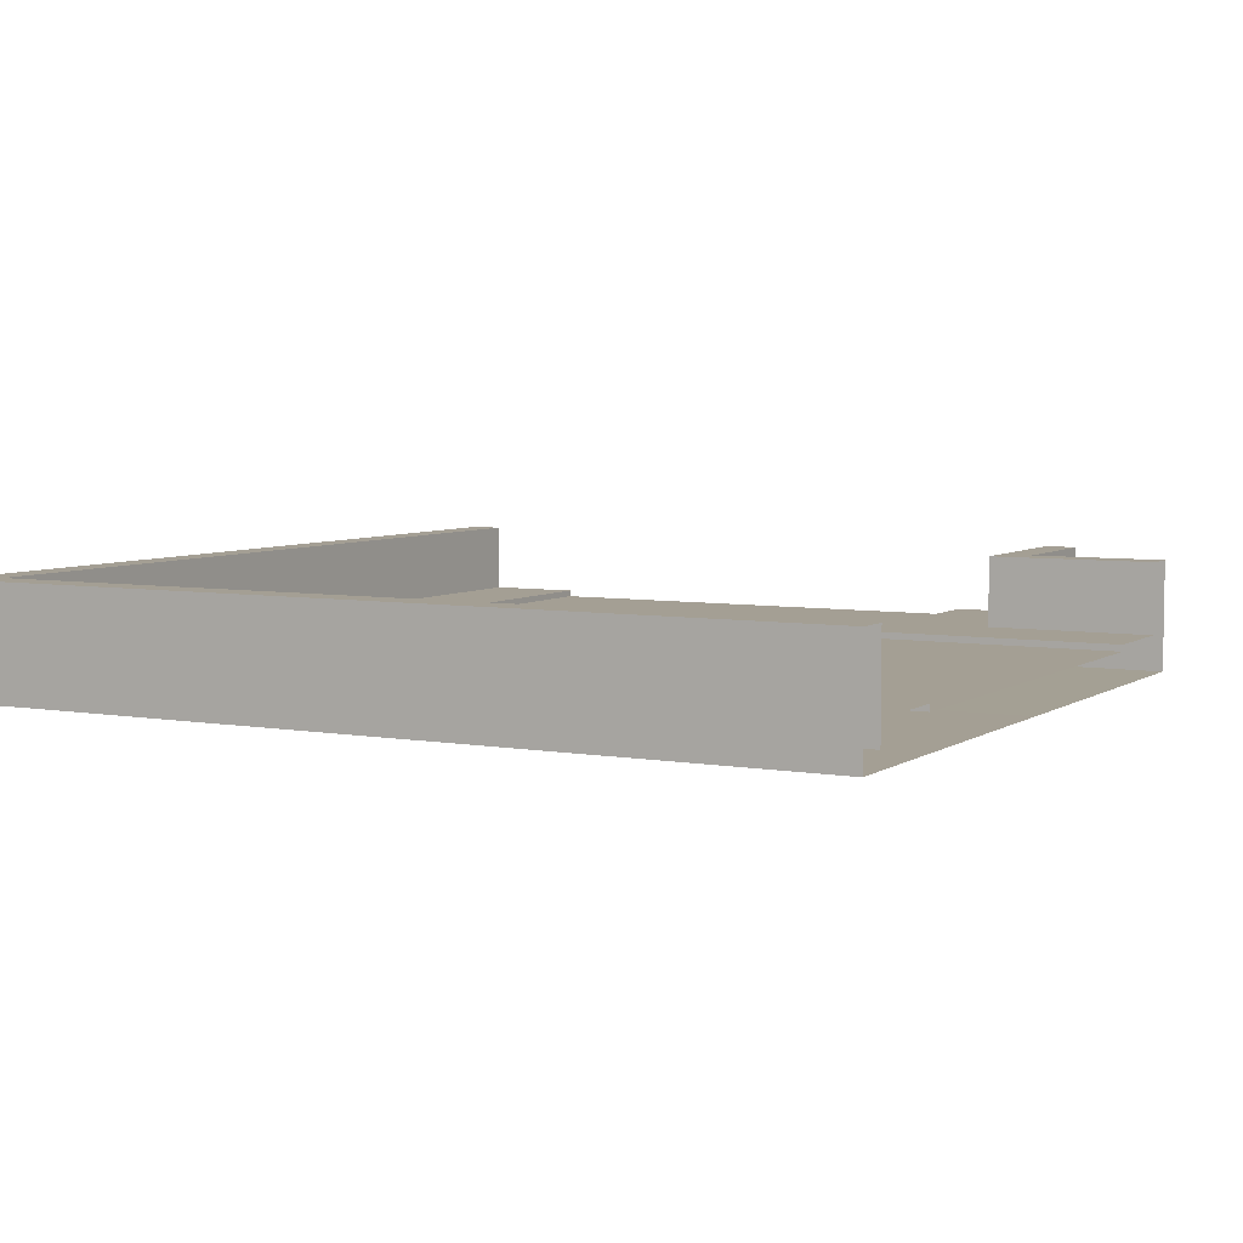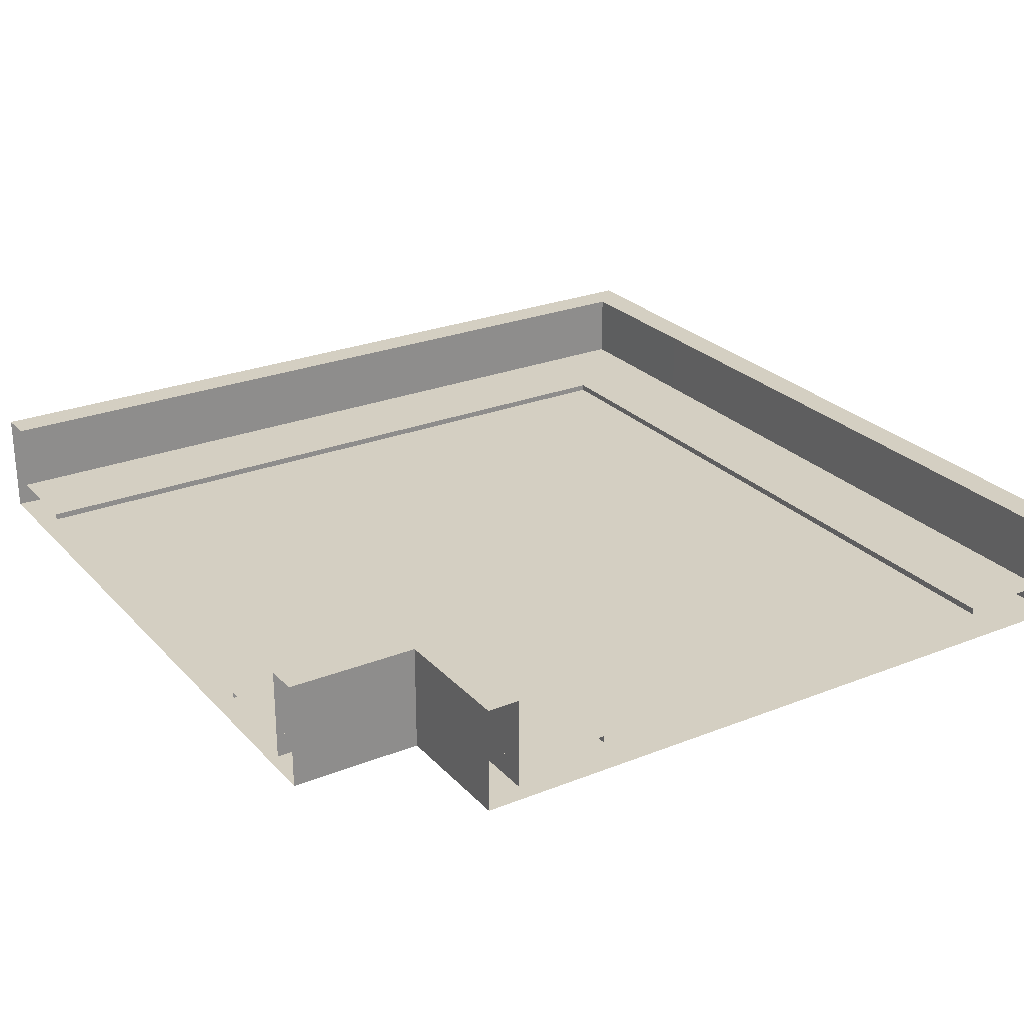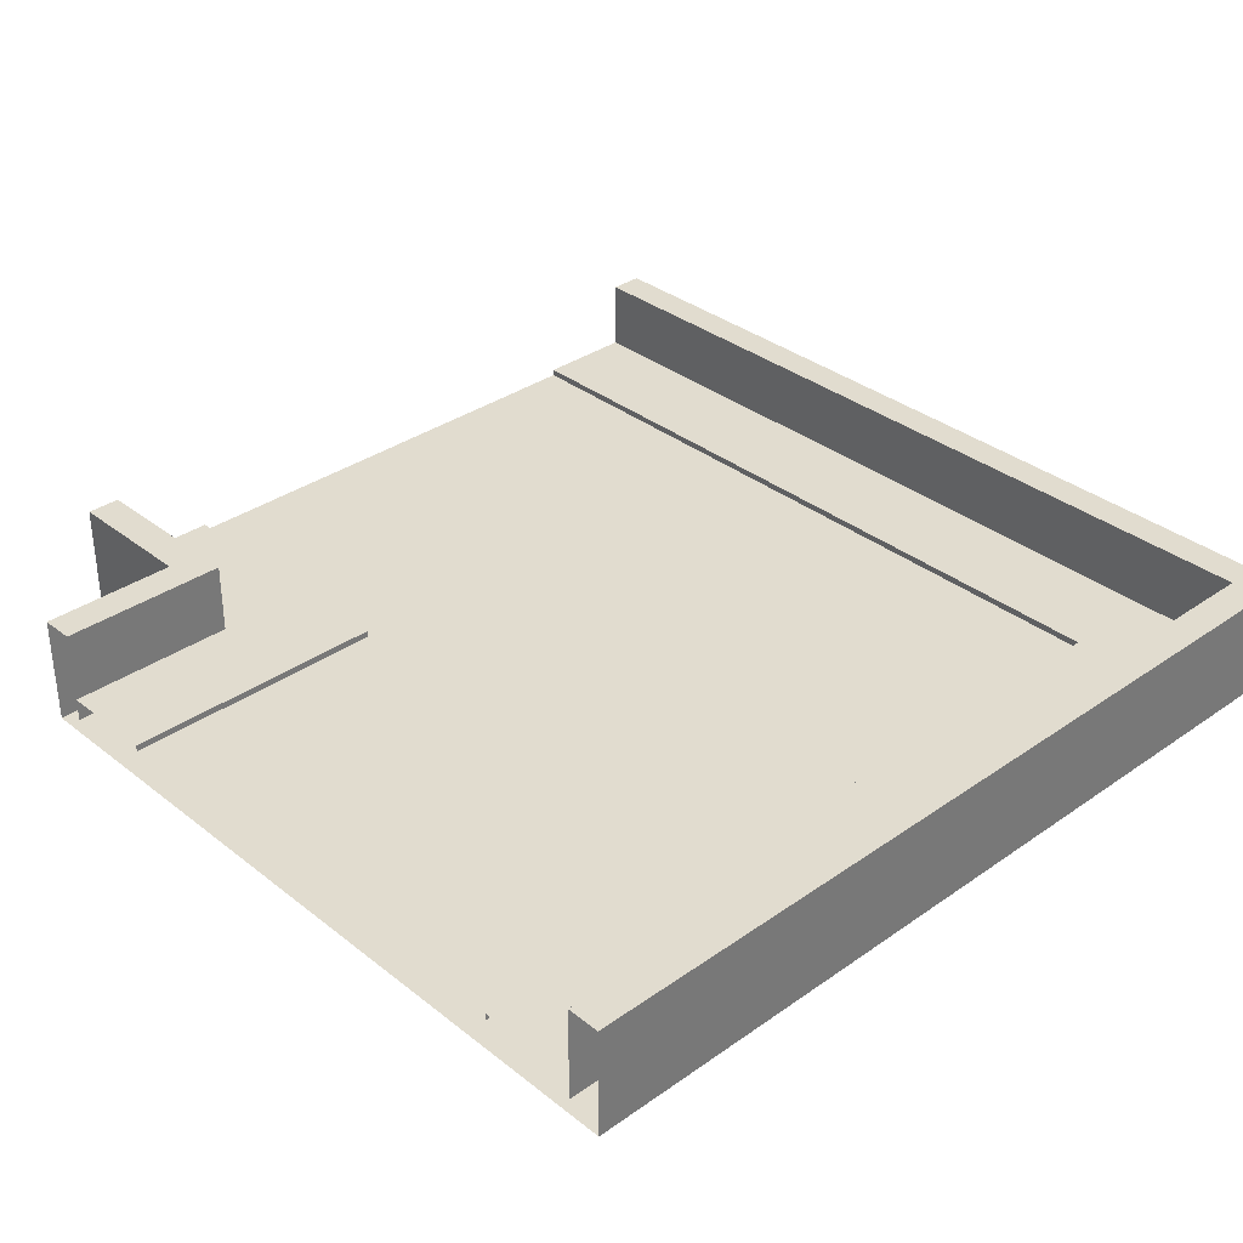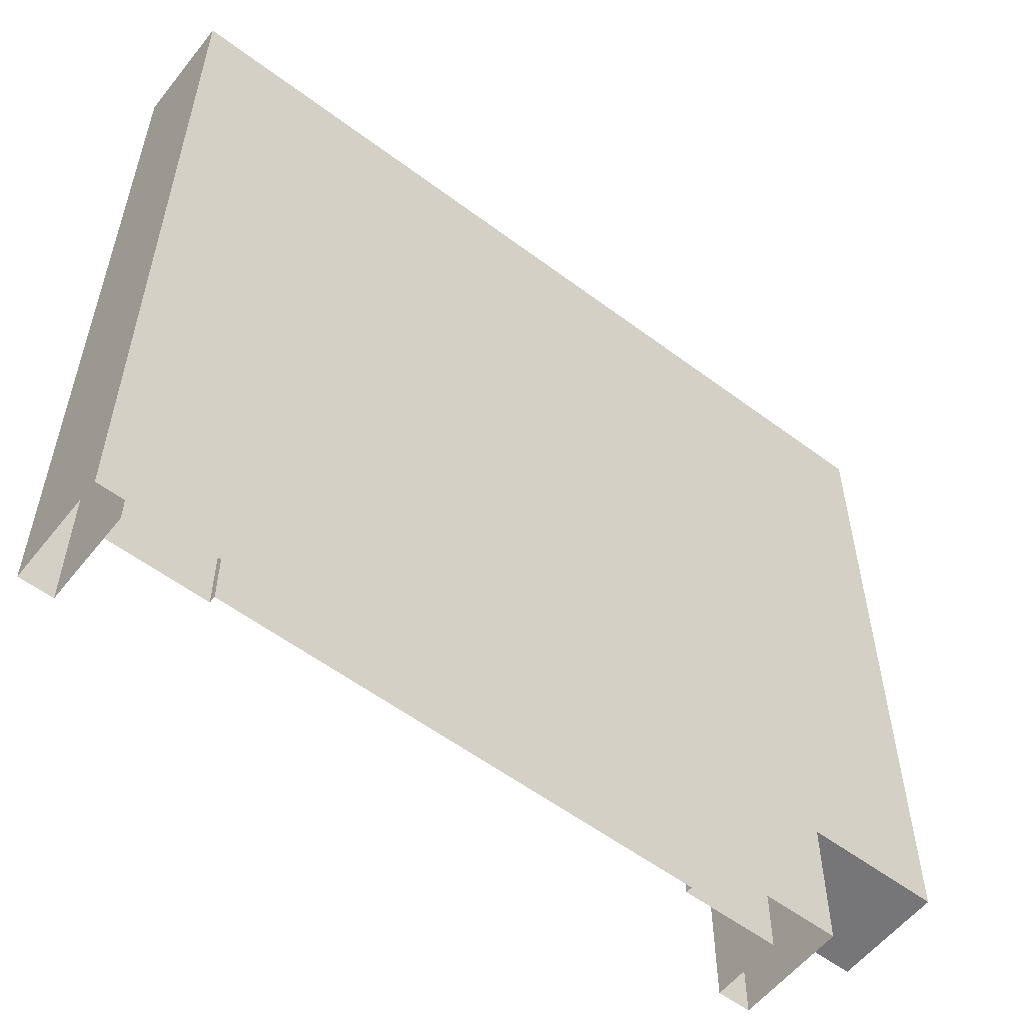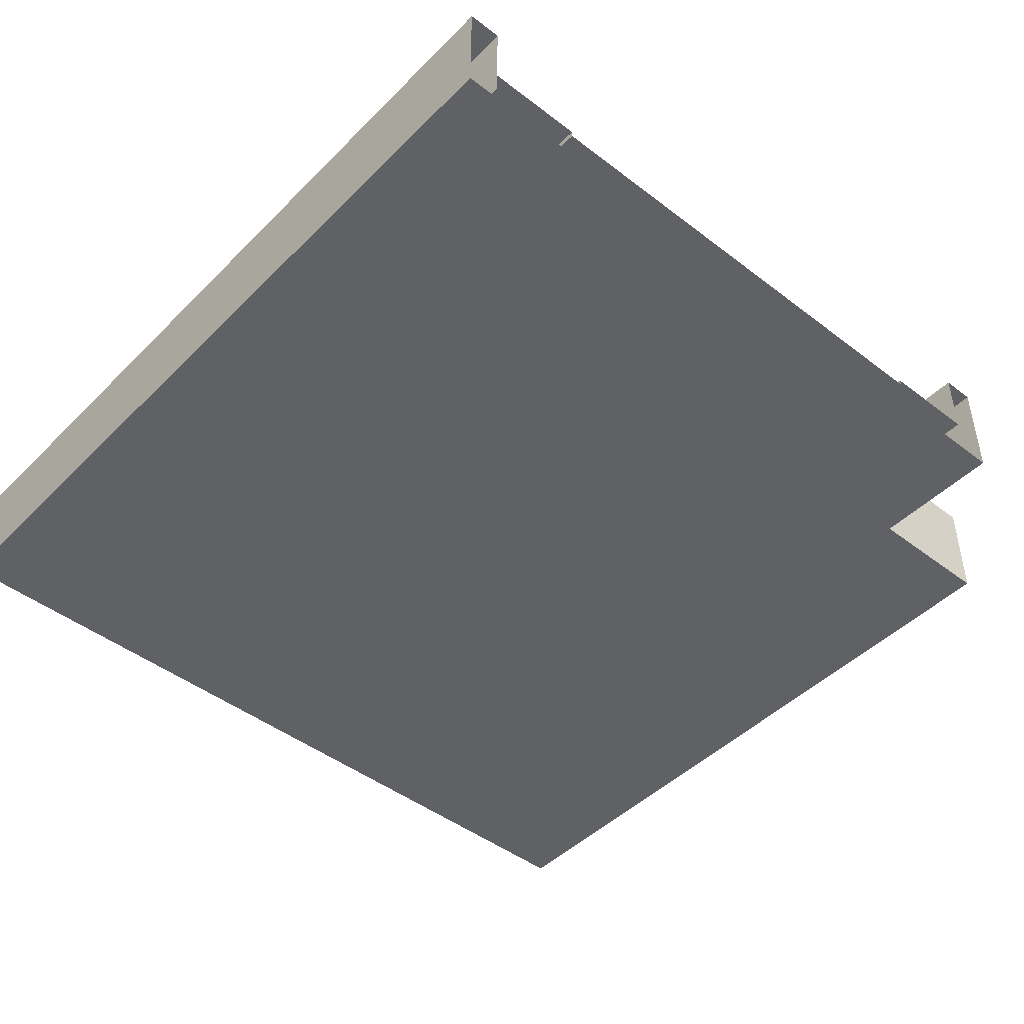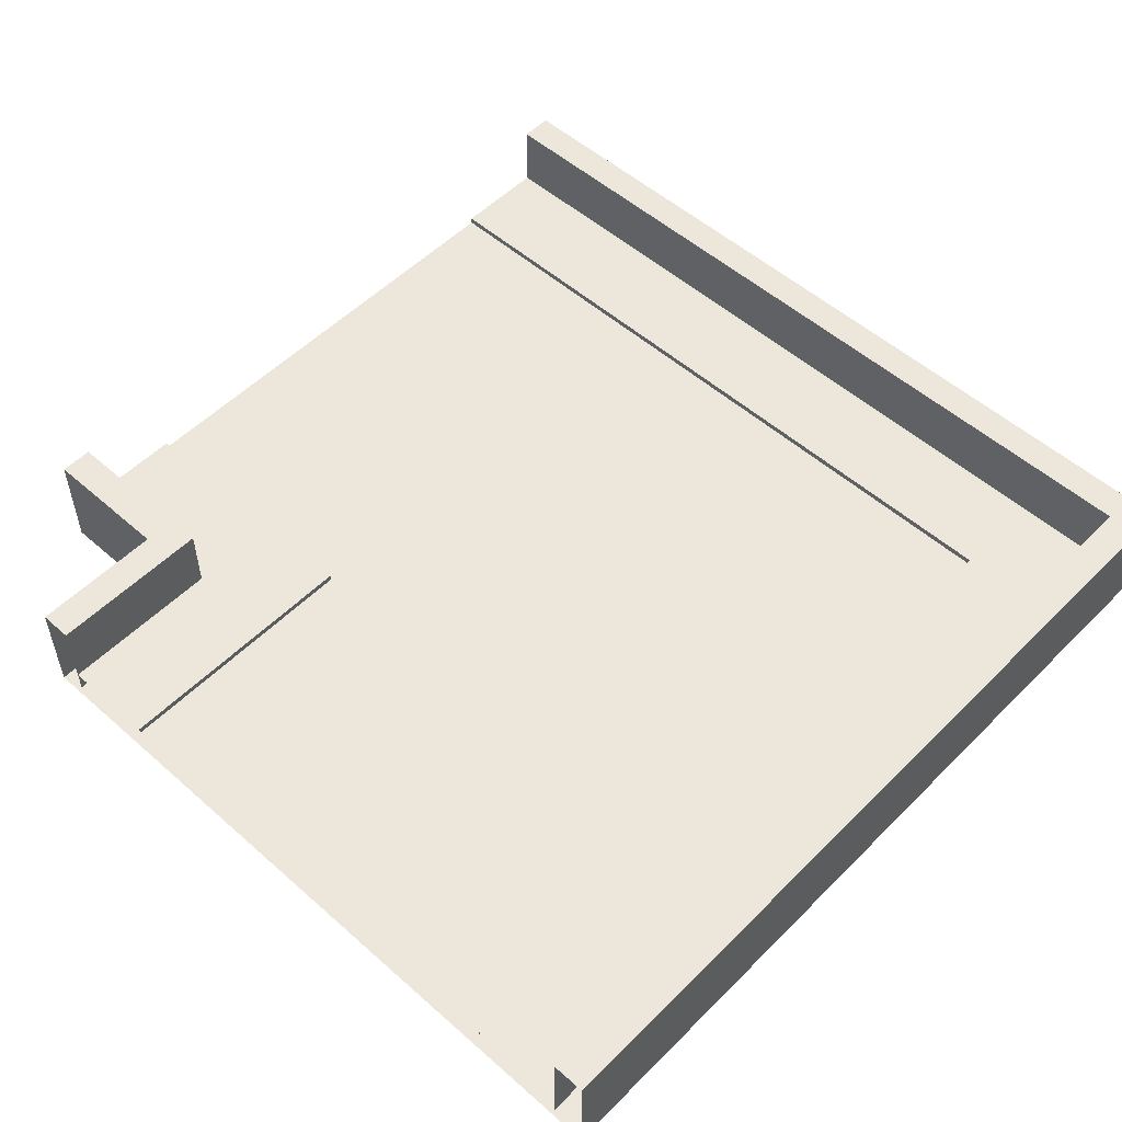
<metadata>
{"format":"obj","ext":"obj","renderer":"f3d","projection":"perspective","resolution":1024,"background":"white","views":[{"elev":5.6,"azim":28.7,"up":"+Y"},{"elev":25.8,"azim":147.7,"up":"+Y"},{"elev":34.2,"azim":-133.4,"up":"+Y"},{"elev":-56.9,"azim":-38.0,"up":"+Z"},{"elev":-45.7,"azim":48.6,"up":"+Y"},{"elev":53.3,"azim":-136.7,"up":"+Y"}]}
</metadata>
<code>
v -7.869 9.805 -7.131
v -15 9.805 -10
v -15 9.805 -15
v -7.869 10 -7.131
v -5 10 -10
v -5 10 -15
v -8.165 9.805 -6.835
v -5 10 -12.5
v -7.869 10 -12.5
v -7.869 9.805 -12.5
v -8.165 9.805 -12.5
v -8.165 9.805 -15
v -7.869 10 -15
v -7.869 9.805 -15
v -5 9.805 -10
v -5 9.805 -12.5
v -5 9.805 -15
v -15 9.805 -11.48
v -15 9.805 -13.52
v -14.56 9.805 -11.48
v -14.56 9.805 -13.52
v -22.13 9.805 -15
v -22.13 10 -15
v -25 10 -15
v -25 10 -10
v -21.83 9.805 -15
v -25 10 -12.5
v -22.13 10 -12.5
v -22.13 9.805 -12.5
v -21.83 9.805 -12.5
v -21.83 9.805 -10
v -22.13 10 -10
v -22.13 9.805 -10
v -15.44 9.805 -13.52
v -15.44 9.805 -11.48
v -25 9.314 -15
v -25 10.58 -15
v -25 12.09 -15
v -25.98 12.09 -15
v -25.98 9.632 -15
v -25.98 8.855 -15
v -25.98 9.632 -10
v -25.98 12.09 -10
v -25 12.09 -10
v -25 10.58 -10
v -25 9.314 -10
v -25.98 8.853 -10
v -15 8.851 -15
v -15 8.851 -10
v -5 9.314 -15
v -5 10.58 -15
v -5 12.09 -15
v -4.019 12.09 -15
v -4.019 9.632 -15
v -4.019 8.855 -15
v -4.019 9.632 -10.98
v -4.019 12.09 -10.98
v -5 12.09 -10
v -5 10.58 -10
v -5 9.314 -10
v -4.019 8.853 -10.98
v -10 9.805 -0
v -15 9.805 -6e-06
v -11.48 9.805 -0
v -13.52 9.805 -0
v -11.48 9.805 -0.4449
v -13.52 9.805 -0.4449
v -15 9.805 7.131
v -15 10 7.131
v -15 10 10
v -10 10 10
v -15 9.805 6.835
v -12.5 10 10
v -12.5 10 7.131
v -12.5 9.805 7.131
v -12.5 9.805 6.835
v -10 9.805 6.835
v -10 10 7.131
v -10 9.805 7.131
v -13.52 9.805 0.4449
v -11.48 9.805 0.4449
v -15 9.314 10
v -15 10.58 10
v -15 12.09 10
v -15 12.09 10.98
v -15 9.632 10.98
v -15 8.853 10.98
v -10 9.632 10.98
v -10 12.09 10.98
v -10 12.09 10
v -10 10.58 10
v -10 9.314 10
v -10 8.853 10.98
v -15 8.851 -0
v -10 8.851 -0
v -5 9.805 -0
v -6.482 9.805 -0
v -8.518 9.805 -0
v -6.482 9.805 -0.4449
v -8.518 9.805 -0.4449
v -5 10 10
v -7.5 10 10
v -7.5 10 7.131
v -7.5 9.805 7.131
v -7.5 9.805 6.835
v -5 9.805 6.835
v -5 10 7.131
v -5 9.805 7.131
v -8.518 9.805 0.4449
v -6.482 9.805 0.4449
v -5 9.632 10.98
v -5 12.09 10.98
v -5 12.09 10
v -5 10.58 10
v -5 9.314 10
v -5 8.853 10.98
v -5 8.851 -0
v 0 9.805 -7.131
v 0 9.805 0
v 0 10 -7.131
v 0 10 -10
v 0 9.805 -6.835
v -2.5 10 -10
v -2.5 10 -7.131
v -2.5 9.805 -7.131
v -2.5 9.805 -6.835
v 0 9.805 -10
v -2.5 9.805 -10
v -1.482 9.805 -0
v -3.518 9.805 -0
v -1.482 9.805 -0.4449
v -3.518 9.805 -0.4449
v 0 10 10
v -2.5 10 10
v -2.5 10 7.131
v -2.5 9.805 7.131
v -2.5 9.805 6.835
v 8e-06 9.805 6.835
v 0 10 7.131
v 0 9.805 7.131
v -3.518 9.805 0.4449
v -1.482 9.805 0.4449
v 1.5e-05 9.632 10.98
v 1.5e-05 12.09 10.98
v 1.5e-05 12.09 10
v 1.5e-05 10.58 10
v 1.5e-05 9.314 10
v 1.5e-05 8.851 10.98
v 1.5e-05 8.851 -0
v 1.5e-05 9.632 -10.98
v 1.5e-05 12.09 -10.98
v 1.5e-05 12.09 -10
v 1.5e-05 10.58 -10
v 1.5e-05 9.314 -10
v 1.5e-05 8.851 -10.98
v -15 9.805 -5
v -15 9.805 -1.482
v -15 9.805 -3.518
v -14.56 9.805 -1.482
v -14.56 9.805 -3.518
v -22.13 9.805 -5
v -22.13 10 -5
v -25 10 -5
v -25 10 -8e-06
v -21.83 9.805 -5
v -25 10 -2.5
v -22.13 10 -2.5
v -22.13 9.805 -2.5
v -21.83 9.805 -2.5
v -21.83 9.805 -4e-06
v -22.13 10 -8e-06
v -22.13 9.805 -8e-06
v -15.44 9.805 -3.518
v -15.44 9.805 -1.482
v -25 9.314 -5
v -25 10.58 -5
v -25 12.09 -5
v -25.98 12.09 -5
v -25.98 9.632 -5
v -25.98 8.853 -5
v -25.98 9.632 0
v -25.98 12.09 0
v -25 12.09 0
v -25 10.58 0
v -25 9.314 0
v -25.98 8.853 0
v -15 8.851 -5
v -15 9.805 -6.482
v -15 9.805 -8.518
v -14.56 9.805 -6.482
v -14.56 9.805 -8.518
v -25 10 -7.5
v -22.13 10 -7.5
v -22.13 9.805 -7.5
v -21.83 9.805 -7.5
v -15.44 9.805 -8.518
v -15.44 9.805 -6.482
v -25 10 5
v -25 10 2.5
v -22.13 10 2.5
v -22.13 9.805 2.5
v -21.83 9.805 2.5
v -21.83 9.805 5
v -22.13 10 5
v -22.13 9.805 5
v -25.98 9.632 5
v -25.98 12.09 5
v -25 12.09 5
v -25 10.58 5
v -25 9.314 5
v -25.98 8.853 5
v -20 9.805 7.131
v -20 10 7.131
v -20 10 10
v -20 9.805 6.835
v -17.5 10 10
v -17.5 10 7.131
v -17.5 9.805 7.131
v -17.5 9.805 6.835
v -20 9.314 10
v -20 10.58 10
v -20 12.09 10
v -20 12.09 10.98
v -20 9.632 10.98
v -20 8.853 10.98
v -25 10 10
v -25 10 6.151
v -22.13 10 6.151
v -22.13 9.805 6.151
v -21.83 9.805 6.151
v -21.83 9.805 6.835
v -22.13 10 7.131
v -22.13 9.805 7.131
v -25.98 9.632 10.98
v -25.98 12.09 10.98
v -25 12.09 10
v -25 10.58 10
v -25 9.314 10
v -25.98 8.853 10.98
v -21.41 10 10
v -21.41 10 7.131
v -21.41 9.805 7.131
v -21.41 9.805 6.835
v -2.575 10 7.131
v -2.575 10 10
v -7.575 10 7.131
v -7.575 10 10
v -12.58 10 7.131
v -12.58 10 10
v -17.58 10 7.131
v -17.58 10 10
v -5 10 -12.58
v -7.869 10 -12.58
v -2.414 10 -7.131
v -2.414 10 -10
v -22.13 10 2.579
v -25 10 2.579
v -22.13 10 -2.421
v -25 10 -2.421
v -22.13 10 -7.421
v -25 10 -7.421
v -22.13 10 -12.42
v -25 10 -12.42
f 2 7 20
f 19 18 21
f 21 18 20
f 10 1 9
f 9 1 4
f 8 9 5
f 5 9 4
f 1 10 7
f 7 10 11
f 8 252 253 9
f 14 10 9 253 13
f 11 10 12
f 12 10 14
f 12 21 11
f 8 5 16
f 16 5 15
f 6 252 8 17
f 17 8 16
f 20 11 21
f 20 7 11
f 2 20 18
f 3 19 21
f 3 21 12
f 3 26 34
f 18 19 35
f 35 19 34
f 29 22 28
f 28 22 23
f 24 27 28 23
f 22 29 26
f 26 29 30
f 262 263 25 32
f 32 33 29 28 262
f 30 29 31
f 31 29 33
f 31 35 30
f 34 30 35
f 34 26 30
f 3 34 19
f 2 18 35
f 2 35 31
f 40 42 43 39
f 39 43 44 38
f 38 44 45 37
f 37 45 46 36
f 48 49 47 41
f 47 42 40 41
f 54 53 57 56
f 53 52 58 57
f 52 51 59 58
f 51 50 60 59
f 48 55 61 49
f 61 55 54 56
f 65 64 67
f 67 64 66
f 62 66 64
f 63 65 67
f 63 72 80
f 64 65 81
f 81 65 80
f 74 75 68 69 248
f 248 249 73 74
f 68 75 72
f 72 75 76
f 73 71 78 74
f 79 75 78
f 78 75 74
f 76 75 77
f 77 75 79
f 77 81 76
f 80 76 81
f 80 72 76
f 63 80 65
f 62 64 81
f 62 81 77
f 86 88 89 85
f 85 89 90 84
f 84 90 91 83
f 83 91 92 82
f 94 95 93 87
f 93 88 86 87
f 98 97 100
f 100 97 99
f 96 99 97
f 62 98 100
f 62 77 109
f 97 98 110
f 110 98 109
f 103 104 79 78 246
f 246 247 102 103
f 79 104 77
f 77 104 105
f 102 101 107 103
f 108 104 107
f 107 104 103
f 105 104 106
f 106 104 108
f 106 110 105
f 109 105 110
f 109 77 105
f 62 109 98
f 96 97 110
f 96 110 106
f 88 111 112 89
f 89 112 113 90
f 90 113 114 91
f 91 114 115 92
f 95 117 116 93
f 116 111 88 93
f 119 122 131
f 130 129 132
f 132 129 131
f 124 125 118 120 254
f 254 255 123 124
f 118 125 122
f 122 125 126
f 5 4 123
f 123 4 124
f 1 125 4
f 4 125 124
f 126 125 7
f 7 125 1
f 7 132 126
f 123 255 121 128
f 128 121 127
f 5 123 15
f 15 123 128
f 131 126 132
f 131 122 126
f 119 131 129
f 96 130 132
f 96 132 7
f 96 106 141
f 129 130 142
f 142 130 141
f 135 136 108 107 244
f 244 245 134 135
f 108 136 106
f 106 136 137
f 134 133 139 135
f 140 136 139
f 139 136 135
f 137 136 138
f 138 136 140
f 138 142 137
f 141 137 142
f 141 106 137
f 96 141 130
f 119 129 142
f 119 142 138
f 111 143 144 112
f 112 144 145 113
f 113 145 146 114
f 114 146 147 115
f 117 149 148 116
f 148 143 111 116
f 56 57 151 150
f 57 58 152 151
f 58 59 153 152
f 59 60 154 153
f 117 61 155 149
f 155 61 56 150
f 158 157 160
f 160 157 159
f 63 159 157
f 156 158 160
f 156 165 173
f 157 158 174
f 174 158 173
f 168 161 167
f 167 161 162
f 163 166 167 162
f 161 168 165
f 165 168 169
f 258 259 164 171
f 171 172 168 167 258
f 169 168 170
f 170 168 172
f 170 174 169
f 173 169 174
f 173 165 169
f 156 173 158
f 63 157 174
f 63 174 170
f 179 181 182 178
f 178 182 183 177
f 177 183 184 176
f 176 184 185 175
f 187 94 186 180
f 186 181 179 180
f 189 188 191
f 191 188 190
f 156 190 188
f 2 189 191
f 2 31 196
f 188 189 197
f 197 189 196
f 194 33 193
f 193 33 32
f 25 192 193 32
f 33 194 31
f 31 194 195
f 260 261 163 162
f 162 161 194 193 260
f 195 194 165
f 165 194 161
f 165 197 195
f 196 195 197
f 196 31 195
f 2 196 189
f 156 188 197
f 156 197 165
f 42 179 178 43
f 43 178 177 44
f 44 177 176 45
f 45 176 175 46
f 49 187 180 47
f 180 179 42 47
f 201 172 200
f 200 172 171
f 164 199 200 171
f 172 201 170
f 170 201 202
f 256 257 198 204
f 204 205 201 200 256
f 202 201 203
f 203 201 205
f 181 206 207 182
f 182 207 208 183
f 183 208 209 184
f 184 209 210 185
f 211 206 181 186
f 217 218 212 213 250
f 250 251 216 217
f 212 218 215
f 215 218 219
f 216 70 69 217
f 68 218 69
f 69 218 217
f 219 218 72
f 72 218 68
f 224 86 85 223
f 223 85 84 222
f 222 84 83 221
f 221 83 82 220
f 87 86 224 225
f 229 205 228
f 228 205 204
f 198 227 228 204
f 205 229 203
f 203 229 230
f 226 232 227
f 227 232 228
f 233 229 232
f 232 229 228
f 230 229 231
f 231 229 233
f 206 234 235 207
f 207 235 236 208
f 208 236 237 209
f 209 237 238 210
f 239 234 206 211
f 242 233 241
f 241 233 232
f 240 241 226
f 226 241 232
f 233 242 231
f 231 242 243
f 240 214 213 241
f 212 242 213
f 213 242 241
f 243 242 215
f 215 242 212
f 234 224 223 235
f 235 223 222 236
f 236 222 221 237
f 237 221 220 238
f 225 224 234 239
f 63 67 159
f 62 100 66
f 99 96 7
f 100 99 7
f 2 191 7
f 190 156 160
f 159 67 160
f 160 67 66
f 160 66 100 7
f 190 160 7
f 191 190 7
f 219 72 63
f 215 219 63
f 230 231 243
f 230 243 215
f 203 230 215
f 202 203 215
f 170 202 215 63
f 49 61 187
f 187 61 95 94
f 117 95 61
f 211 186 94
f 239 211 225
f 87 225 94
f 225 211 94
f 101 245 244 107
f 71 247 246 78
f 70 249 248 69
f 214 251 250 213
f 253 252 6 13
f 121 255 254 120
f 199 257 256 200
f 166 259 258 167
f 192 261 260 193
f 27 263 262 28

</code>
